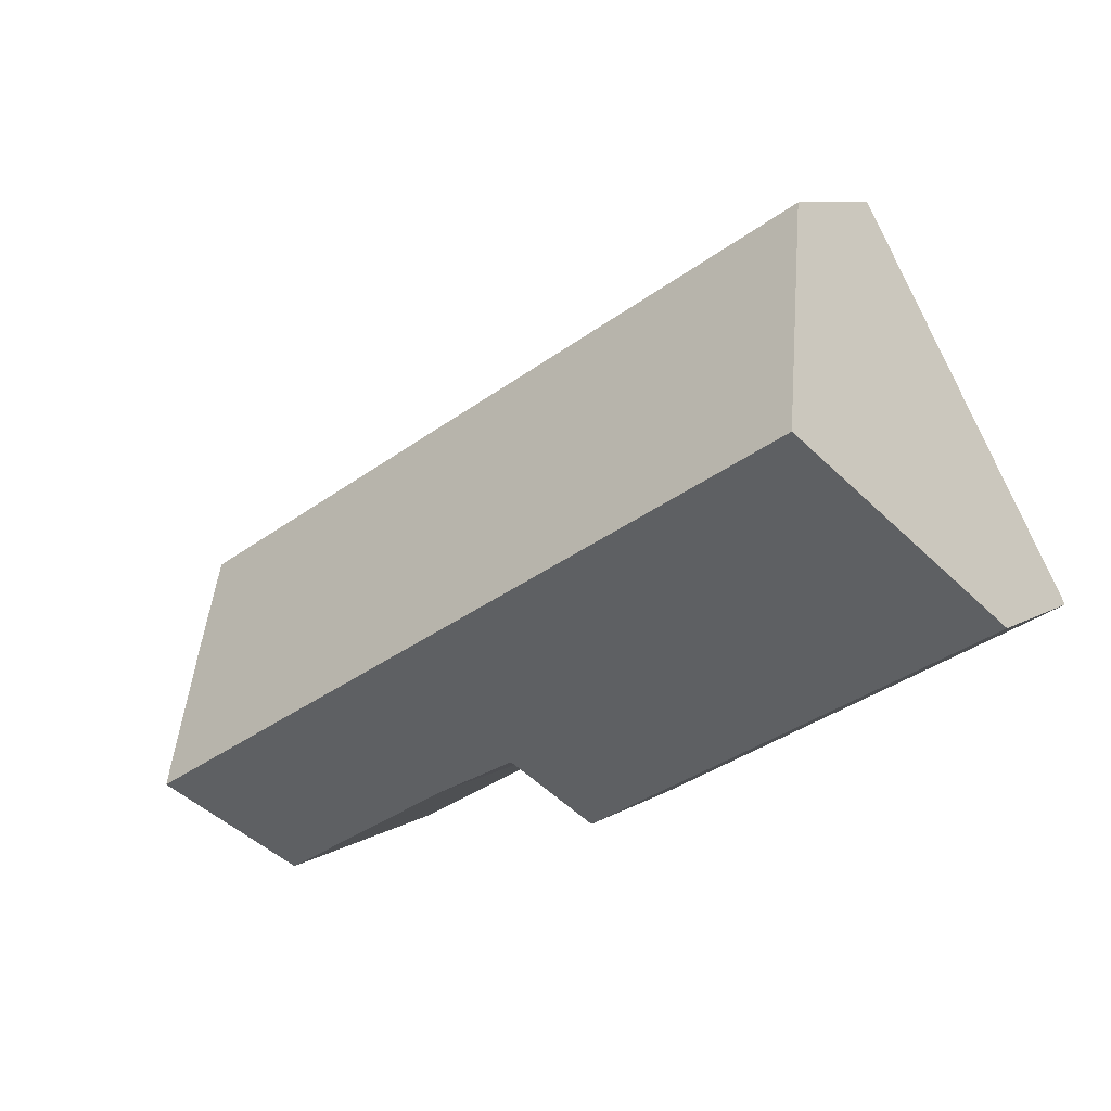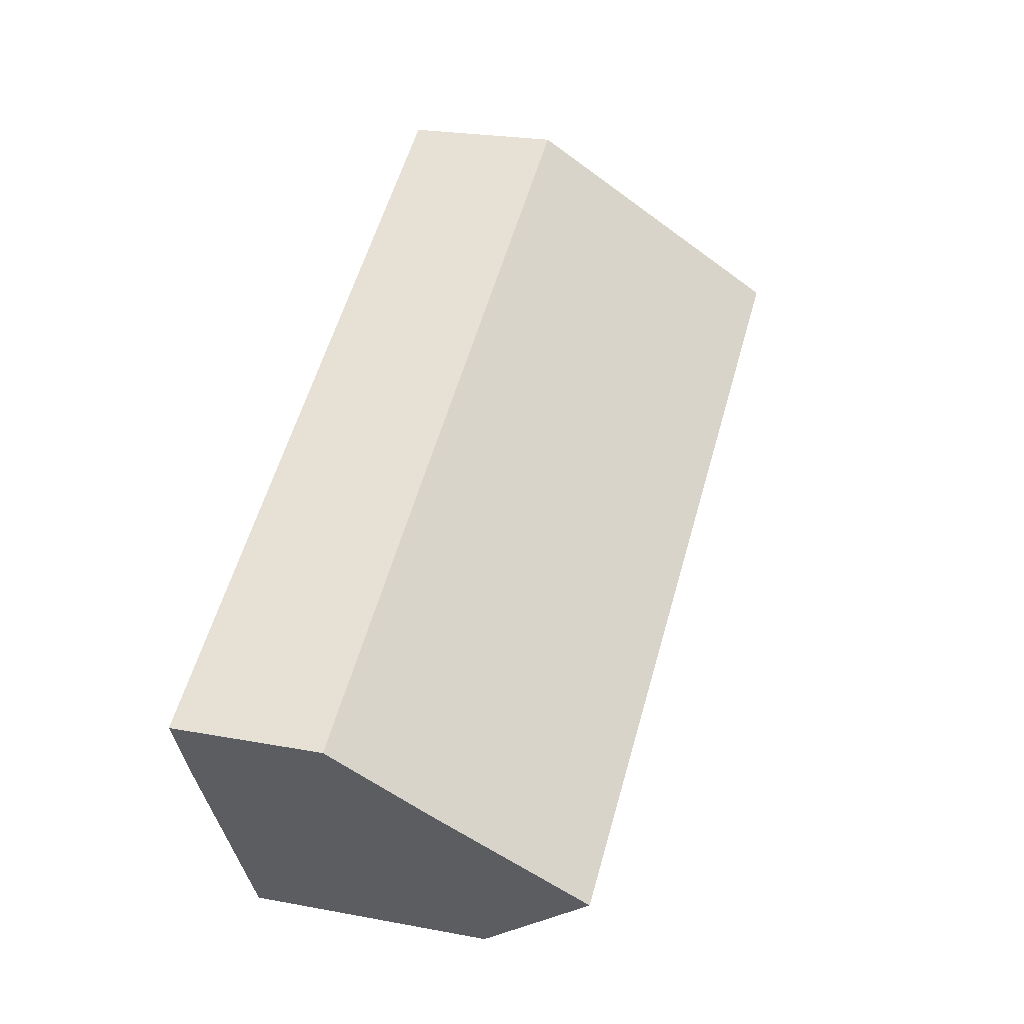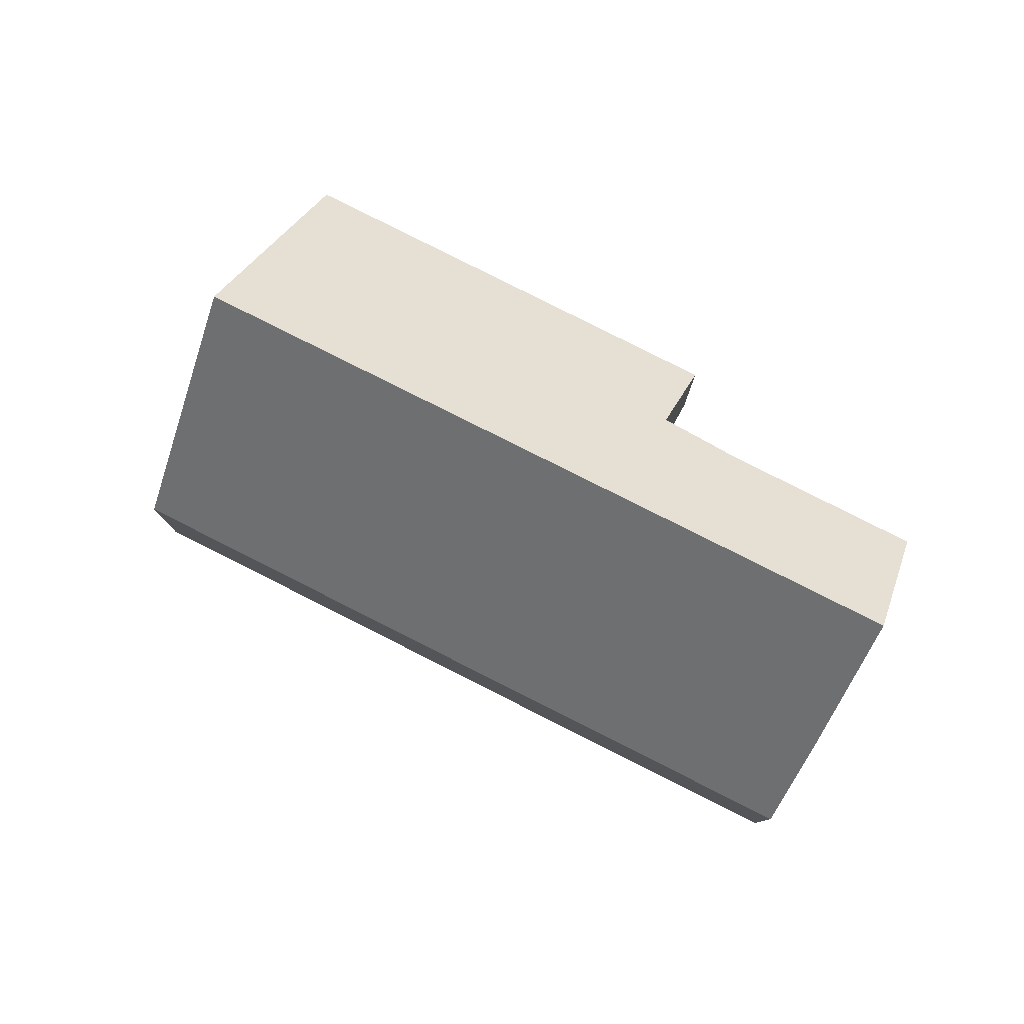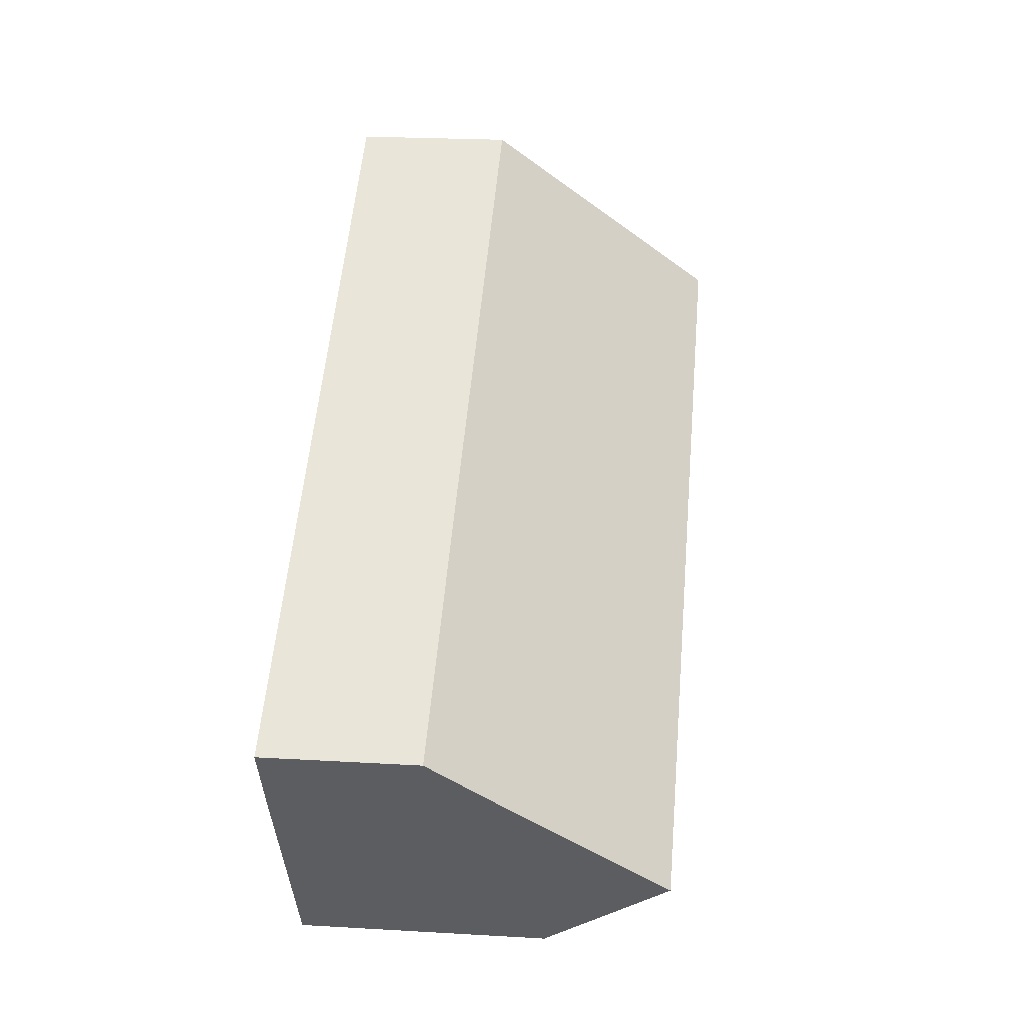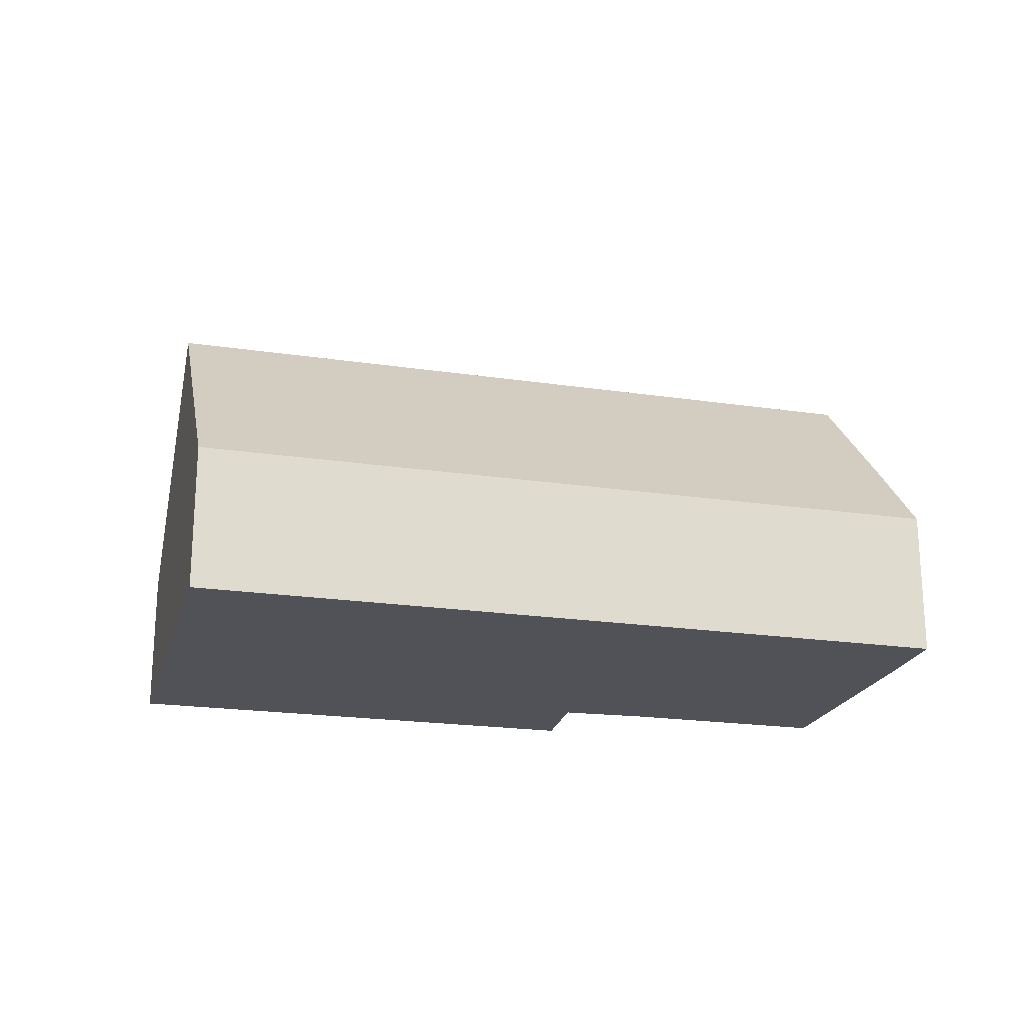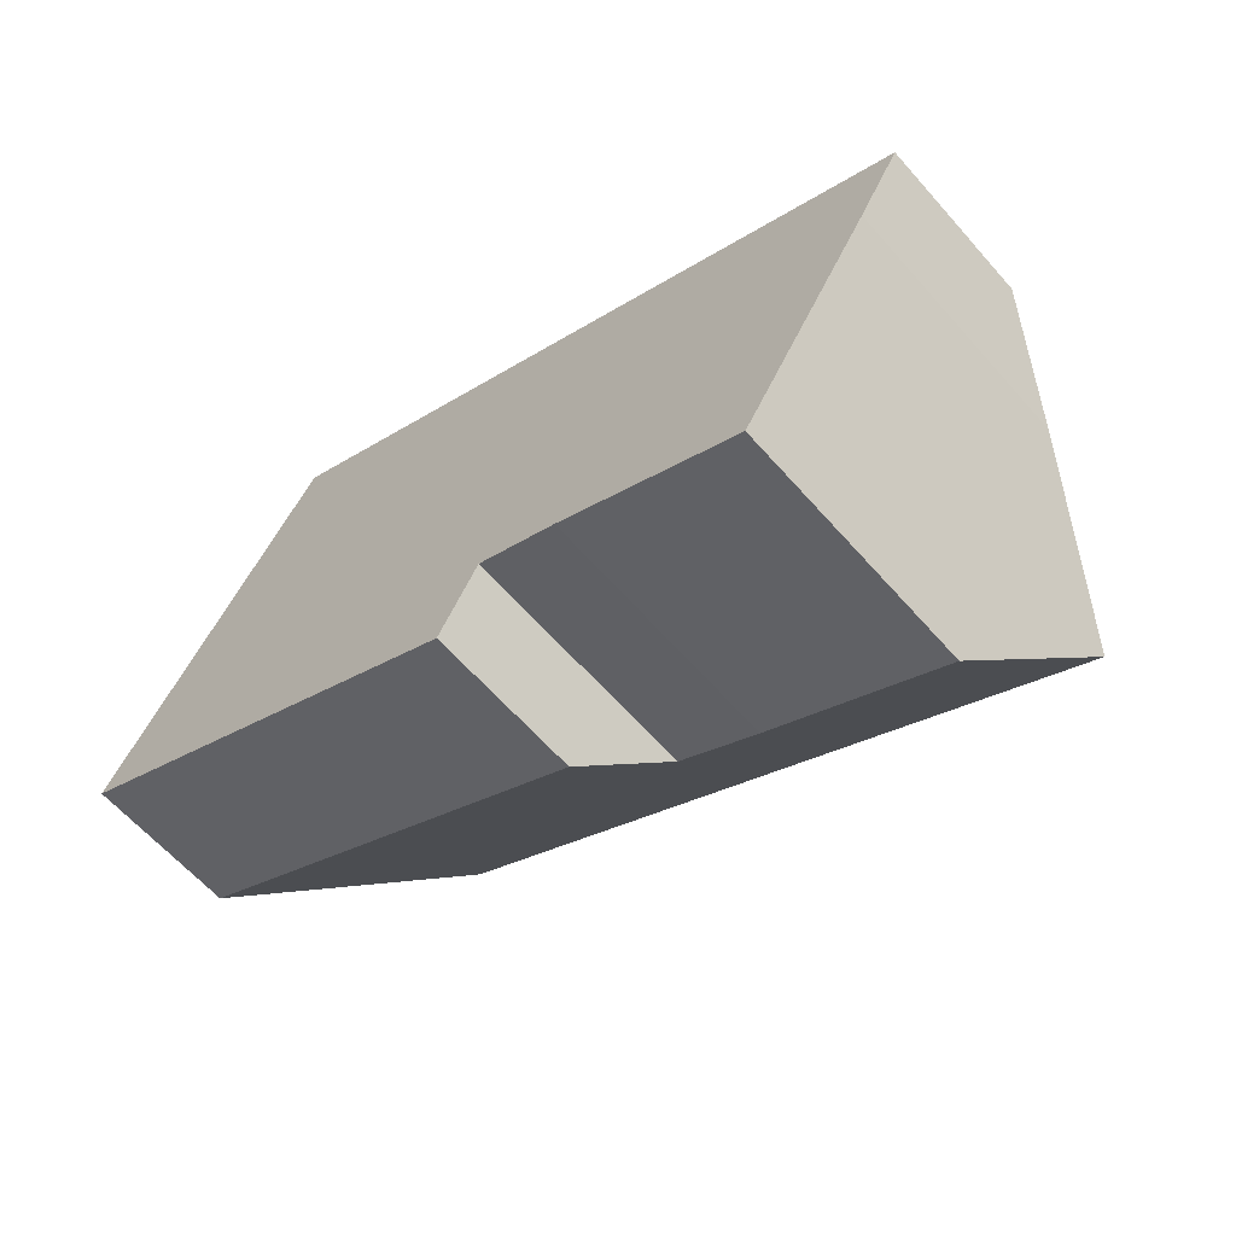
<metadata>
{"format":"obj","ext":"obj","renderer":"f3d","projection":"perspective","resolution":1024,"background":"white","views":[{"elev":8.5,"azim":-148.0,"up":"+Z"},{"elev":23.7,"azim":107.5,"up":"+Z"},{"elev":79.5,"azim":56.2,"up":"+Y"},{"elev":23.4,"azim":95.6,"up":"+Z"},{"elev":-21.4,"azim":14.7,"up":"+Y"},{"elev":-62.6,"azim":41.3,"up":"+Z"}]}
</metadata>
<code>
v  0 3.481 2.131e-16
v  10.98 5.605 -3.826
v  10.07 3.552 -5.618
v  12.88 5.726 -4.763
v  18.64 8.673 -4.715
v  17.19 5.744 -7.18
v  2.49 8.673 4.418
v  20.2 5.537 -2.076
v  14.93 3.522 3.164
v  21.16 3.531 -0.367
v  4.956 3.531 8.794
v  17.19 4.396e-16 -7.18
v  12.88 2.917e-16 -4.763
v  10.98 2.343e-16 -3.826
v  10.07 3.44e-16 -5.618
v  0 0 0
v  18.64 2.887e-16 -4.715
v  20.2 1.271e-16 -2.076
v  21.16 2.247e-17 -0.367
v  2.49 -2.705e-16 4.418
v  4.956 -5.385e-16 8.794
v  14.93 -1.937e-16 3.164
g defaultobject
f 1 2 3
f 4 5 6
f 5 4 7
f 7 4 2
f 7 2 1
f 8 9 10
f 9 8 11
f 11 8 7
f 7 8 5
f 12 4 6
f 4 12 13
f 13 2 4
f 2 13 14
f 15 1 3
f 1 15 16
f 14 3 2
f 3 14 15
f 8 6 5
f 6 8 12
f 12 8 17
f 17 8 18
f 10 18 8
f 18 10 19
f 16 7 1
f 7 16 11
f 11 16 20
f 11 20 21
f 21 9 11
f 9 21 22
f 9 22 10
f 10 22 19
f 20 22 21
f 22 20 19
f 19 20 18
f 18 20 17
f 17 20 16
f 17 16 14
f 17 14 13
f 14 16 15
f 12 17 13

</code>
